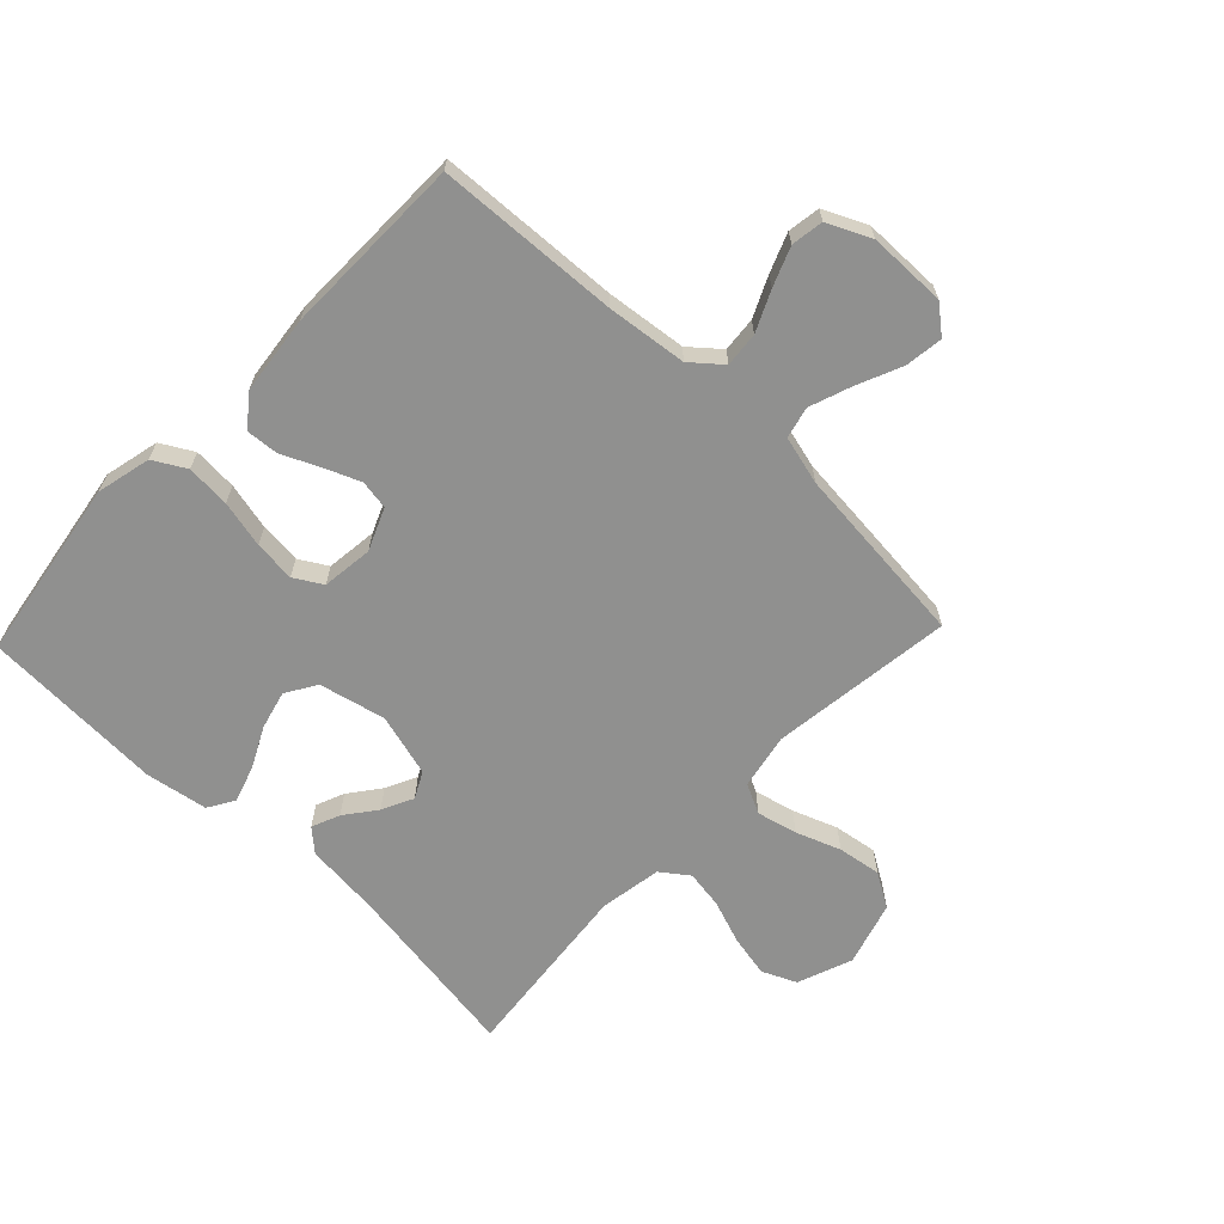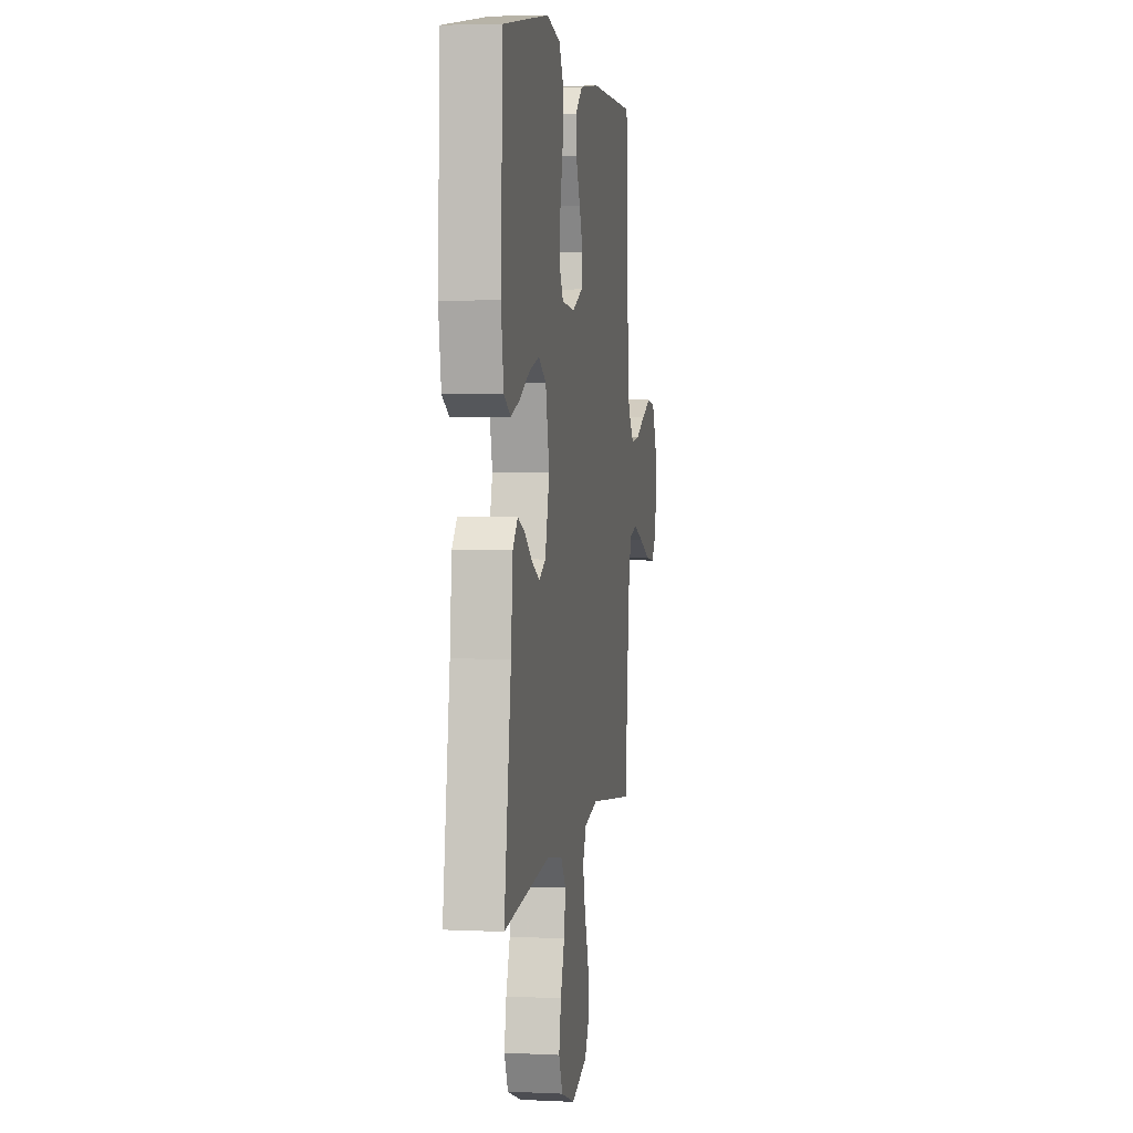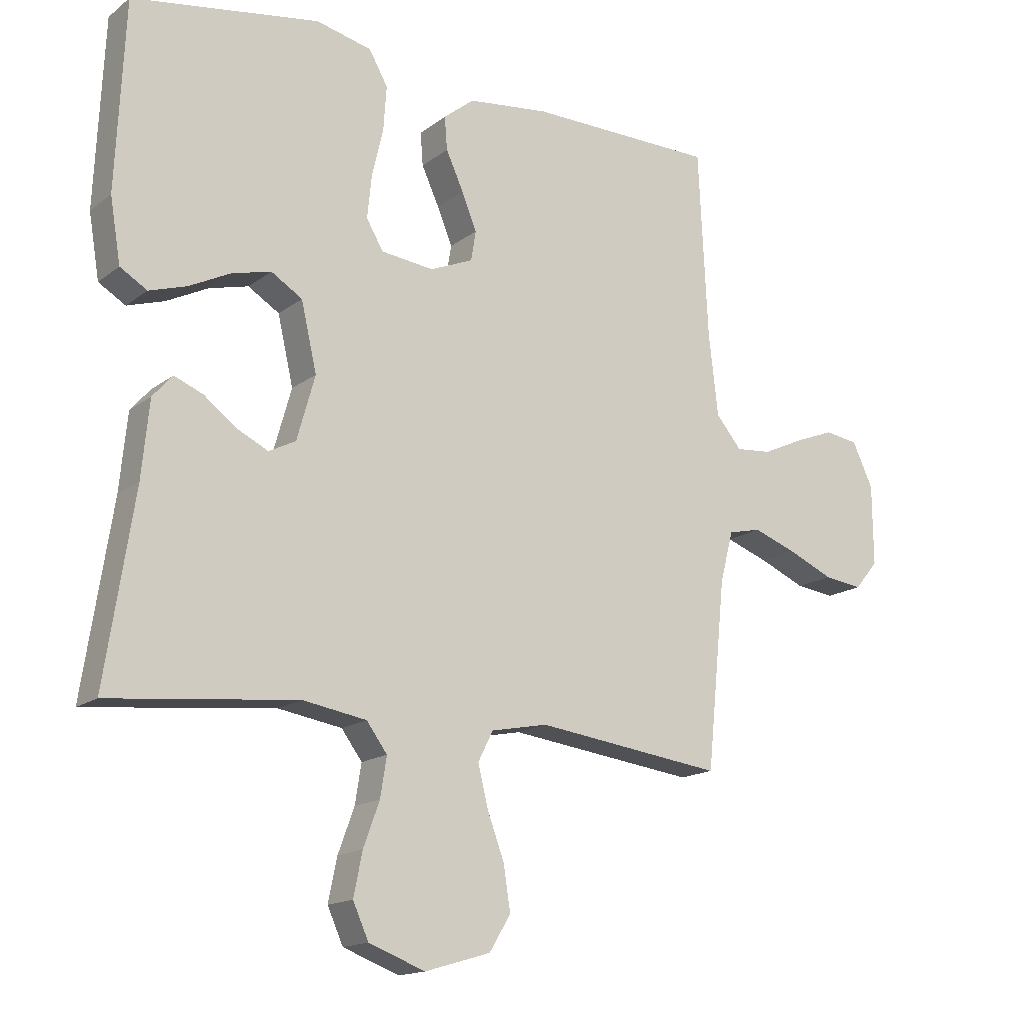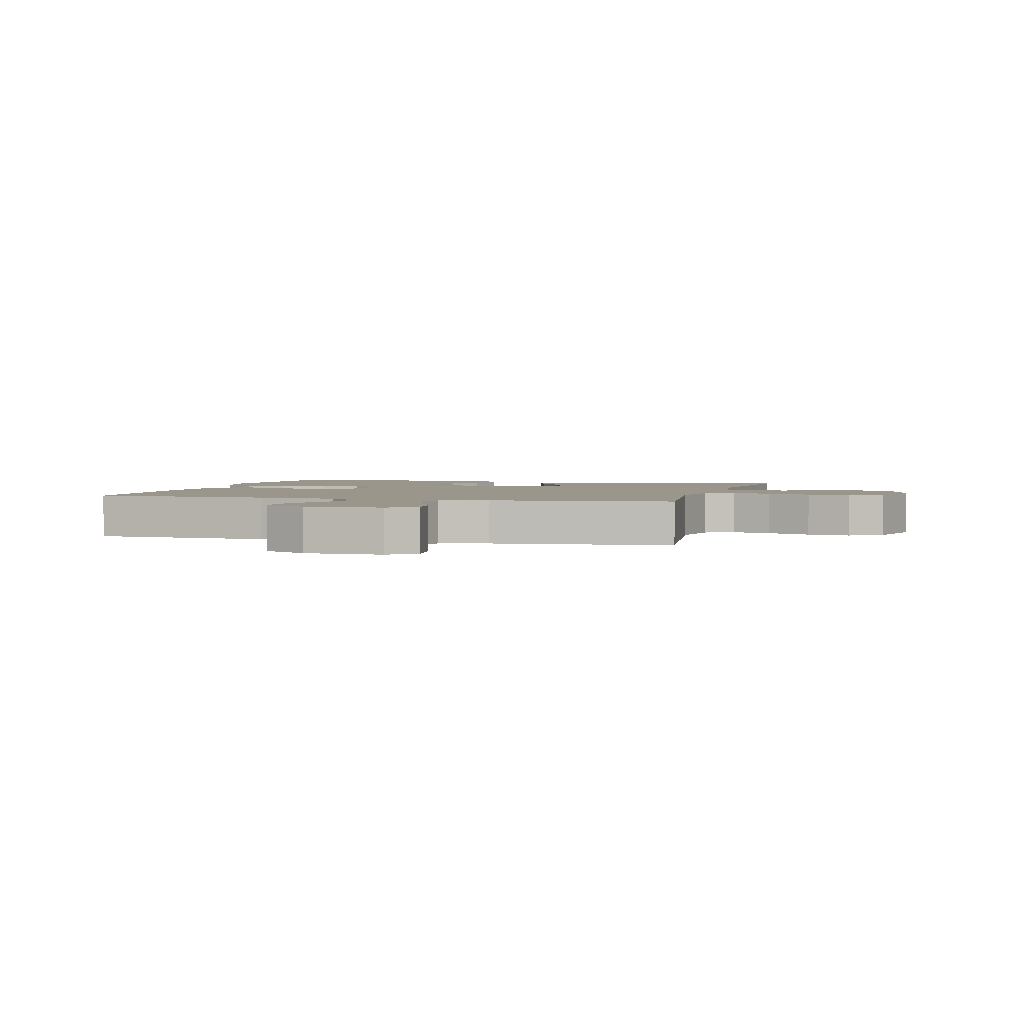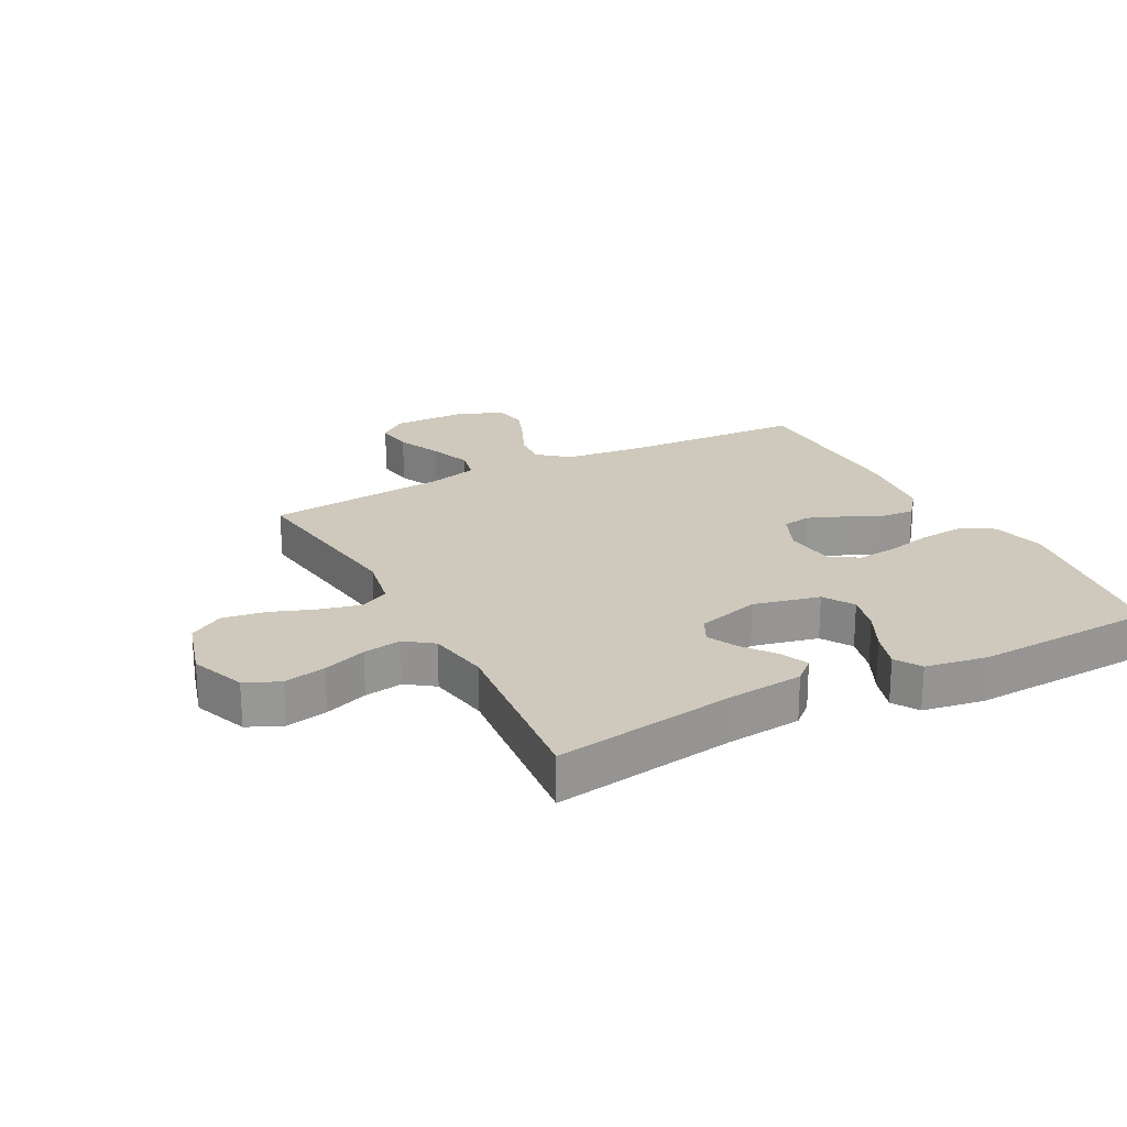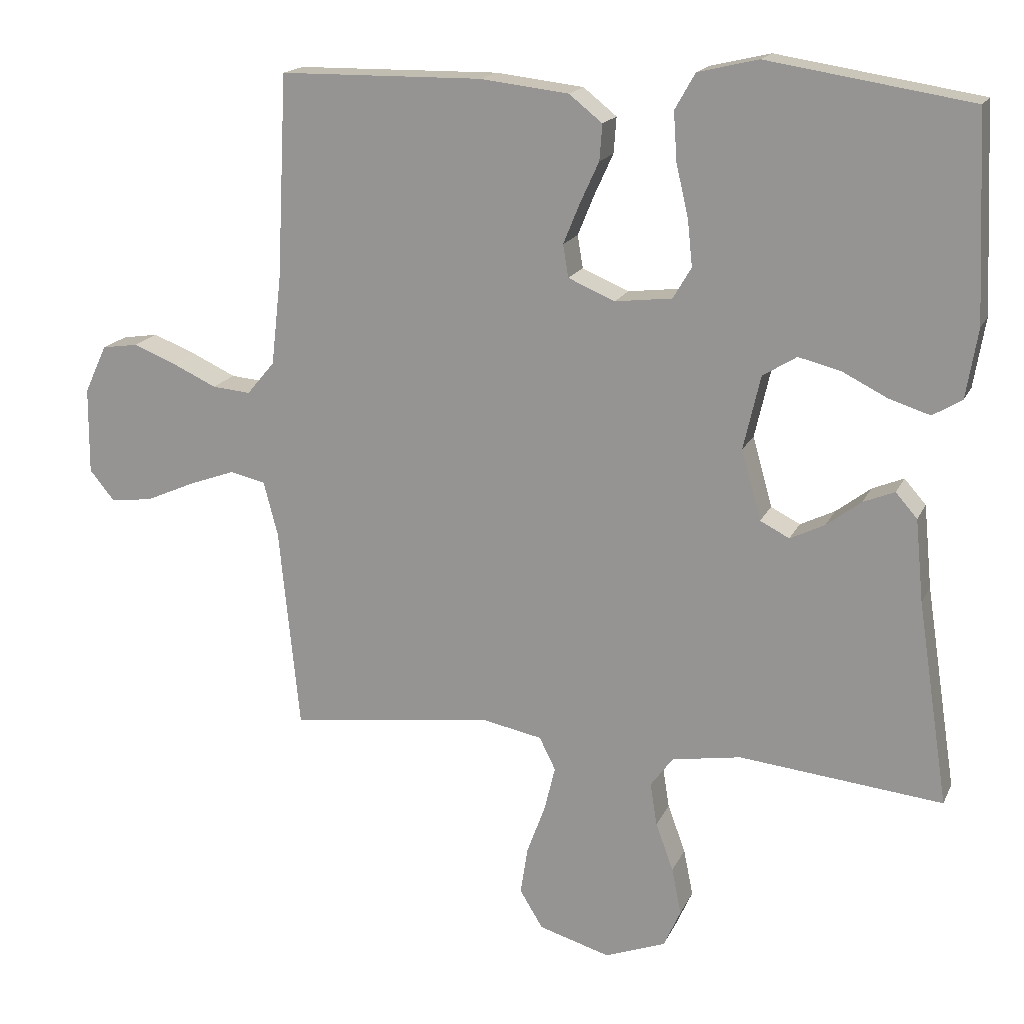
<metadata>
{"format":"obj","ext":"obj","renderer":"f3d","projection":"perspective","resolution":1024,"background":"white","views":[{"elev":-65.6,"azim":46.4,"up":"+Y"},{"elev":4.0,"azim":-81.0,"up":"+Z"},{"elev":-15.7,"azim":-33.3,"up":"+Z"},{"elev":2.5,"azim":105.4,"up":"+Y"},{"elev":22.3,"azim":-117.8,"up":"+Y"},{"elev":17.3,"azim":-161.4,"up":"+Z"}]}
</metadata>
<code>
v 0.5 0.07 -0.5
v 0.2 0.07 -0.461
v 0.109 0.07 -0.479
v 0.085 0.07 -0.527
v 0.101 0.07 -0.593
v 0.128 0.07 -0.666
v 0.139 0.07 -0.737
v 0.105 0.07 -0.793
v 0 0.07 -0.824
v -0.09 0.07 -0.79
v -0.115 0.07 -0.734
v -0.101 0.07 -0.665
v -0.075 0.07 -0.594
v -0.065 0.07 -0.531
v -0.098 0.07 -0.486
v -0.2 0.07 -0.469
v -0.5 0.07 -0.5
v -0.454 0.07 -0.2
v -0.442 0.07 -0.078
v -0.41 0.07 -0.042
v -0.364 0.07 -0.061
v -0.313 0.07 -0.1
v -0.262 0.07 -0.125
v -0.219 0.07 -0.103
v -0.19 0.07 0
v -0.215 0.07 0.109
v -0.265 0.07 0.14
v -0.328 0.07 0.124
v -0.394 0.07 0.091
v -0.454 0.07 0.072
v -0.497 0.07 0.098
v -0.514 0.07 0.2
v -0.5 0.07 0.5
v -0.2 0.07 0.547
v -0.111 0.07 0.526
v -0.081 0.07 0.473
v -0.086 0.07 0.401
v -0.104 0.07 0.324
v -0.111 0.07 0.256
v -0.084 0.07 0.21
v 0 0.07 0.2
v 0.069 0.07 0.229
v 0.077 0.07 0.277
v 0.053 0.07 0.336
v 0.025 0.07 0.397
v 0.021 0.07 0.45
v 0.07 0.07 0.489
v 0.2 0.07 0.504
v 0.5 0.07 0.5
v 0.515 0.07 0.2
v 0.53 0.07 0.068
v 0.571 0.07 0.019
v 0.628 0.07 0.024
v 0.693 0.07 0.054
v 0.757 0.07 0.079
v 0.81 0.07 0.071
v 0.843 0.07 0
v 0.844 0.07 -0.128
v 0.807 0.07 -0.173
v 0.745 0.07 -0.165
v 0.672 0.07 -0.133
v 0.603 0.07 -0.108
v 0.551 0.07 -0.12
v 0.53 0.07 -0.2
v 0.5 0 -0.5
v 0.2 0 -0.461
v 0.109 0 -0.479
v 0.085 0 -0.527
v 0.101 0 -0.593
v 0.128 0 -0.666
v 0.139 0 -0.737
v 0.105 0 -0.793
v 0 0 -0.824
v -0.09 0 -0.79
v -0.115 0 -0.734
v -0.101 0 -0.665
v -0.075 0 -0.594
v -0.065 0 -0.531
v -0.098 0 -0.486
v -0.2 0 -0.469
v -0.5 0 -0.5
v -0.454 0 -0.2
v -0.442 0 -0.078
v -0.41 0 -0.042
v -0.364 0 -0.061
v -0.313 0 -0.1
v -0.262 0 -0.125
v -0.219 0 -0.103
v -0.19 0 0
v -0.215 0 0.109
v -0.265 0 0.14
v -0.328 0 0.124
v -0.394 0 0.091
v -0.454 0 0.072
v -0.497 0 0.098
v -0.514 0 0.2
v -0.5 0 0.5
v -0.2 0 0.547
v -0.111 0 0.526
v -0.081 0 0.473
v -0.086 0 0.401
v -0.104 0 0.324
v -0.111 0 0.256
v -0.084 0 0.21
v 0 0 0.2
v 0.069 0 0.229
v 0.077 0 0.277
v 0.053 0 0.336
v 0.025 0 0.397
v 0.021 0 0.45
v 0.07 0 0.489
v 0.2 0 0.504
v 0.5 0 0.5
v 0.515 0 0.2
v 0.53 0 0.068
v 0.571 0 0.019
v 0.628 0 0.024
v 0.693 0 0.054
v 0.757 0 0.079
v 0.81 0 0.071
v 0.843 0 0
v 0.844 0 -0.128
v 0.807 0 -0.173
v 0.745 0 -0.165
v 0.672 0 -0.133
v 0.603 0 -0.108
v 0.551 0 -0.12
v 0.53 0 -0.2
f 58 59 60 61
f 58 61 62
f 57 58 62
f 56 57 62 63
f 53 54 55 56
f 47 48 49 50
f 47 50 51
f 44 45 46 47
f 43 44 47 51
f 42 43 51 52
f 35 36 37 38
f 35 38 39
f 34 35 39
f 33 34 39
f 32 33 39 40
f 28 29 30 31
f 27 28 31 32
f 19 20 21 22
f 18 19 22 23
f 16 17 18 23
f 15 16 23 24
f 10 11 12 13
f 10 13 14
f 9 10 14
f 8 9 14
f 5 6 7 8
f 4 5 8 14
f 3 4 14 15
f 64 1 2
f 63 64 2 3
f 53 56 63
f 52 53 63 3
f 41 42 52 3
f 27 32 40 41
f 26 27 41
f 25 26 41 3
f 3 15 24 25
f 125 124 123 122
f 126 125 122
f 126 122 121
f 127 126 121 120
f 120 119 118 117
f 114 113 112 111
f 115 114 111
f 111 110 109 108
f 115 111 108 107
f 116 115 107 106
f 102 101 100 99
f 103 102 99
f 103 99 98
f 103 98 97
f 104 103 97 96
f 95 94 93 92
f 96 95 92 91
f 86 85 84 83
f 87 86 83 82
f 87 82 81 80
f 88 87 80 79
f 77 76 75 74
f 78 77 74
f 78 74 73
f 78 73 72
f 72 71 70 69
f 78 72 69 68
f 79 78 68 67
f 66 65 128
f 67 66 128 127
f 127 120 117
f 67 127 117 116
f 67 116 106 105
f 105 104 96 91
f 105 91 90
f 67 105 90 89
f 89 88 79 67
f 1 65 66 2
f 2 66 67 3
f 3 67 68 4
f 4 68 69 5
f 5 69 70 6
f 6 70 71 7
f 7 71 72 8
f 8 72 73 9
f 9 73 74 10
f 10 74 75 11
f 11 75 76 12
f 12 76 77 13
f 13 77 78 14
f 14 78 79 15
f 15 79 80 16
f 16 80 81 17
f 17 81 82 18
f 18 82 83 19
f 19 83 84 20
f 20 84 85 21
f 21 85 86 22
f 22 86 87 23
f 23 87 88 24
f 24 88 89 25
f 25 89 90 26
f 26 90 91 27
f 27 91 92 28
f 28 92 93 29
f 29 93 94 30
f 30 94 95 31
f 31 95 96 32
f 32 96 97 33
f 33 97 98 34
f 34 98 99 35
f 35 99 100 36
f 36 100 101 37
f 37 101 102 38
f 38 102 103 39
f 39 103 104 40
f 40 104 105 41
f 41 105 106 42
f 42 106 107 43
f 43 107 108 44
f 44 108 109 45
f 45 109 110 46
f 46 110 111 47
f 47 111 112 48
f 48 112 113 49
f 49 113 114 50
f 50 114 115 51
f 51 115 116 52
f 52 116 117 53
f 53 117 118 54
f 54 118 119 55
f 55 119 120 56
f 56 120 121 57
f 57 121 122 58
f 58 122 123 59
f 59 123 124 60
f 60 124 125 61
f 61 125 126 62
f 62 126 127 63
f 63 127 128 64
f 64 128 65 1

</code>
